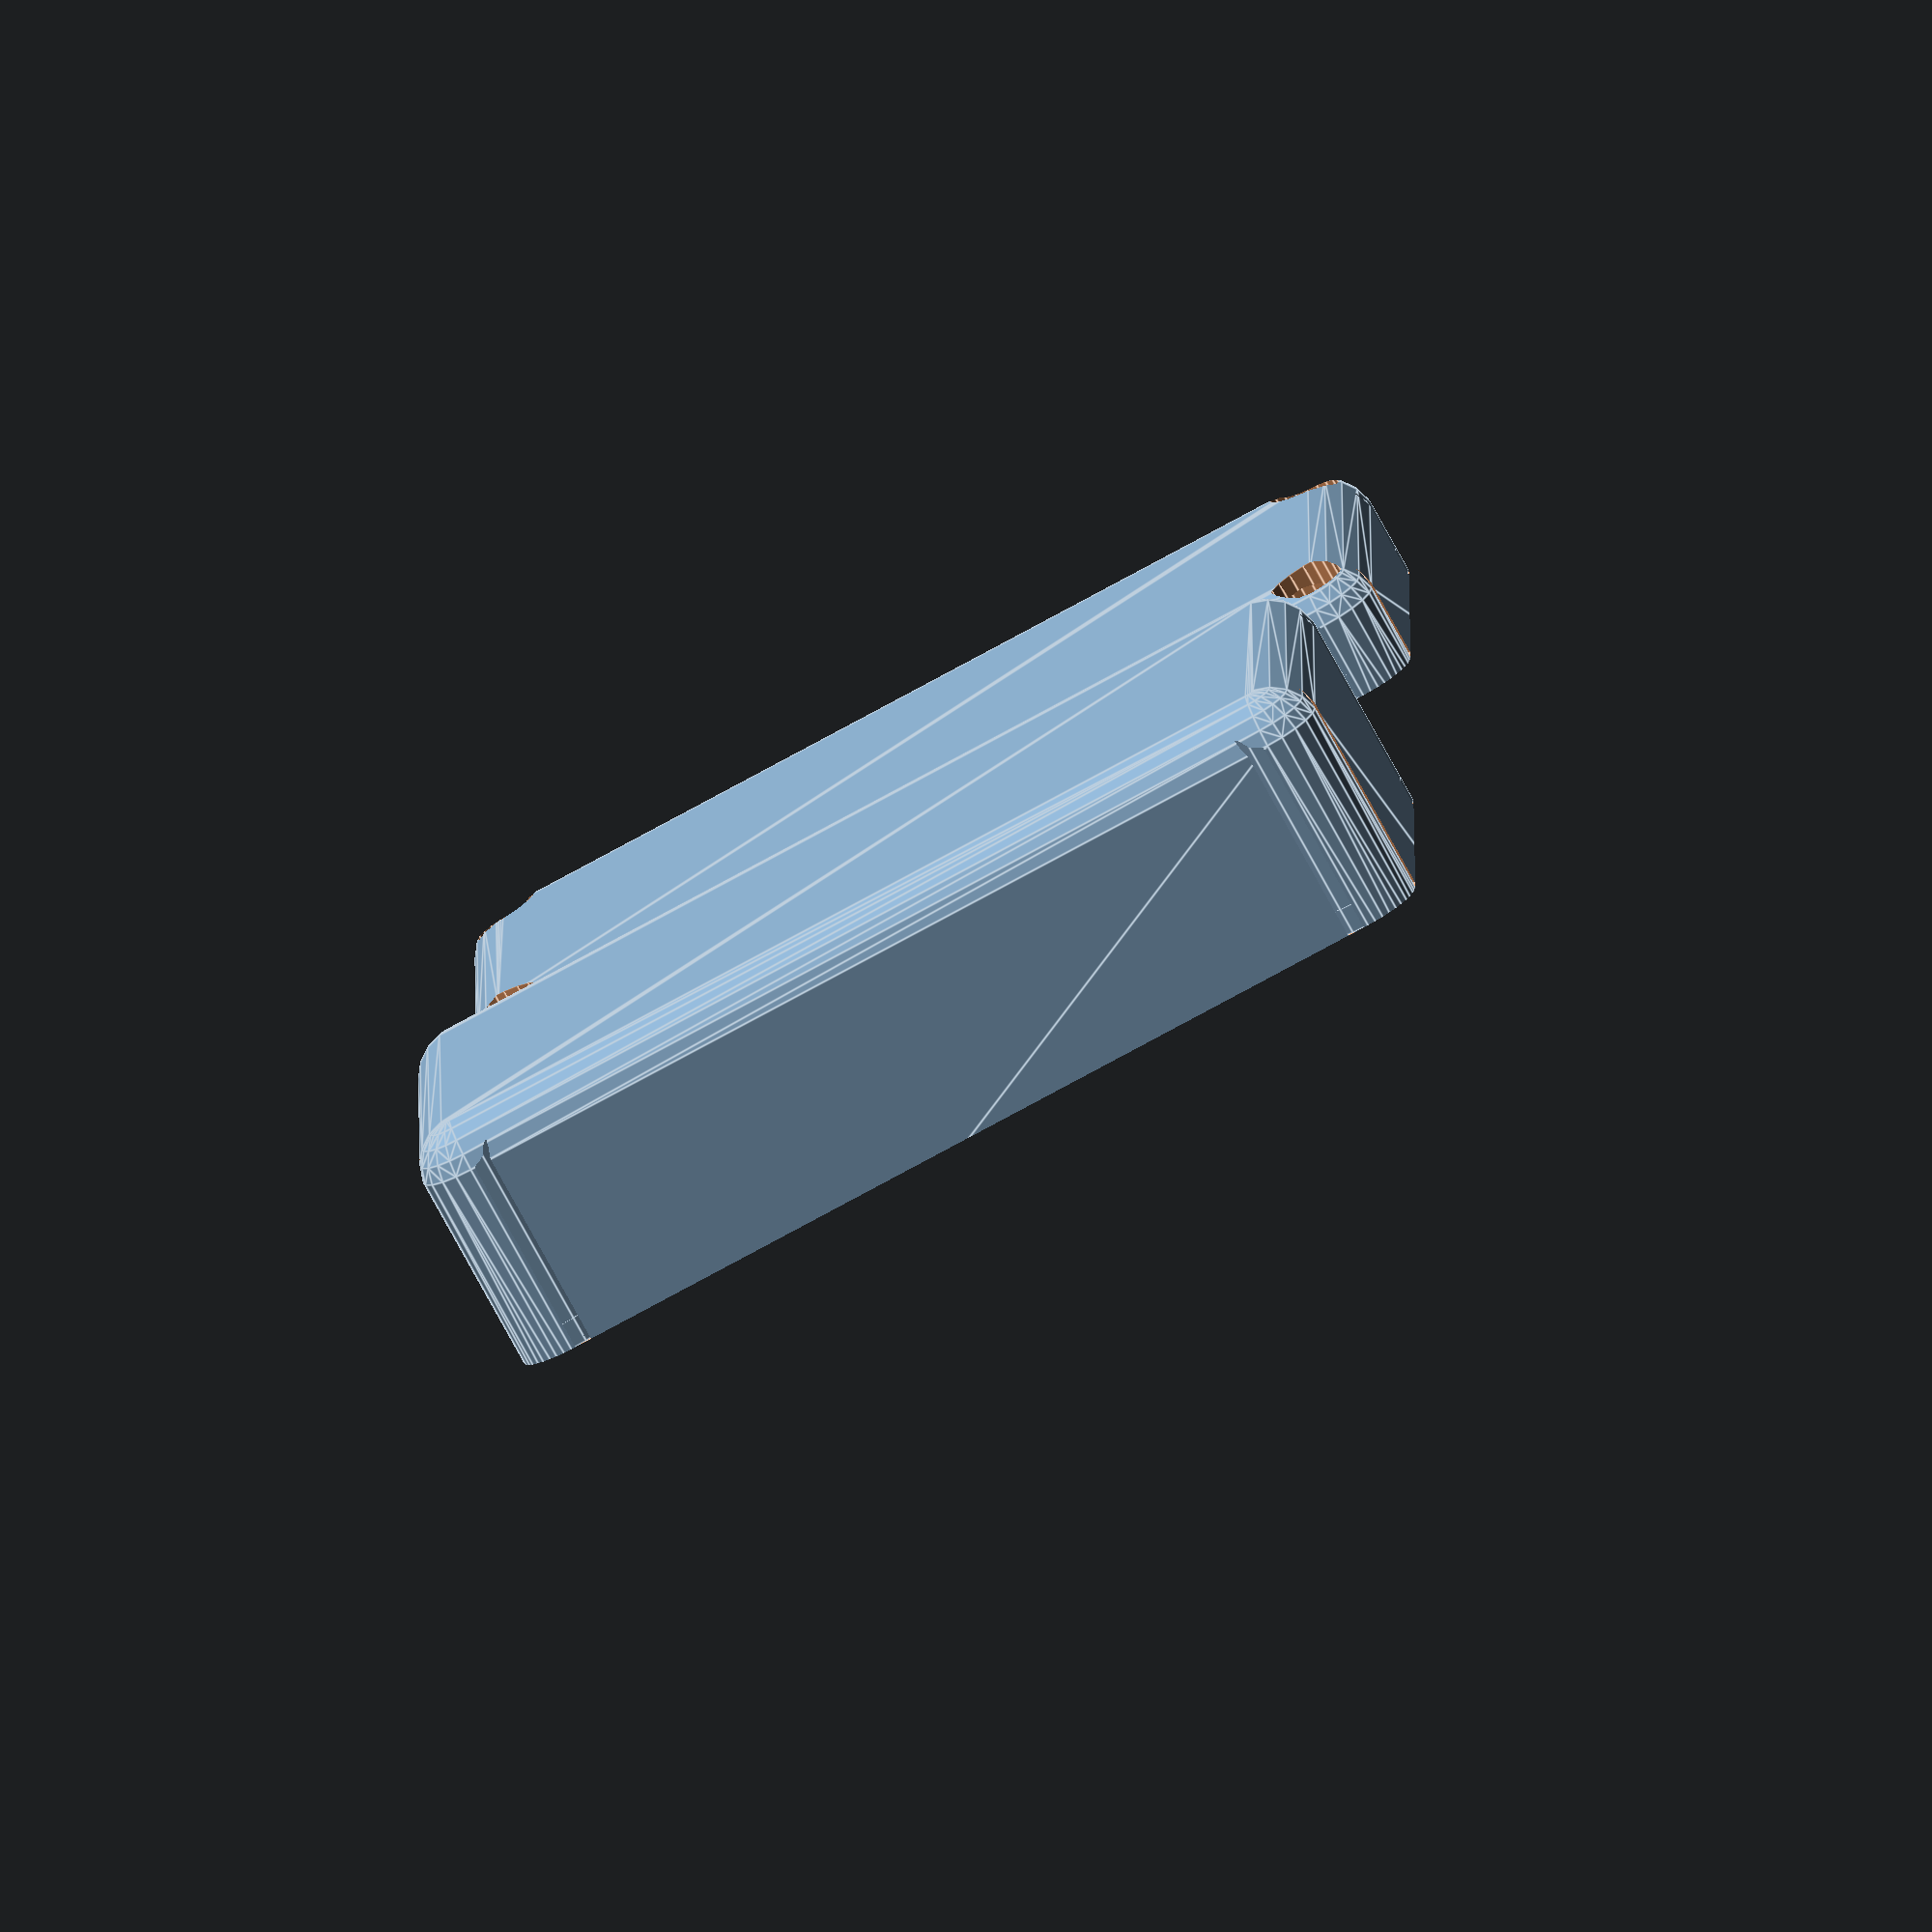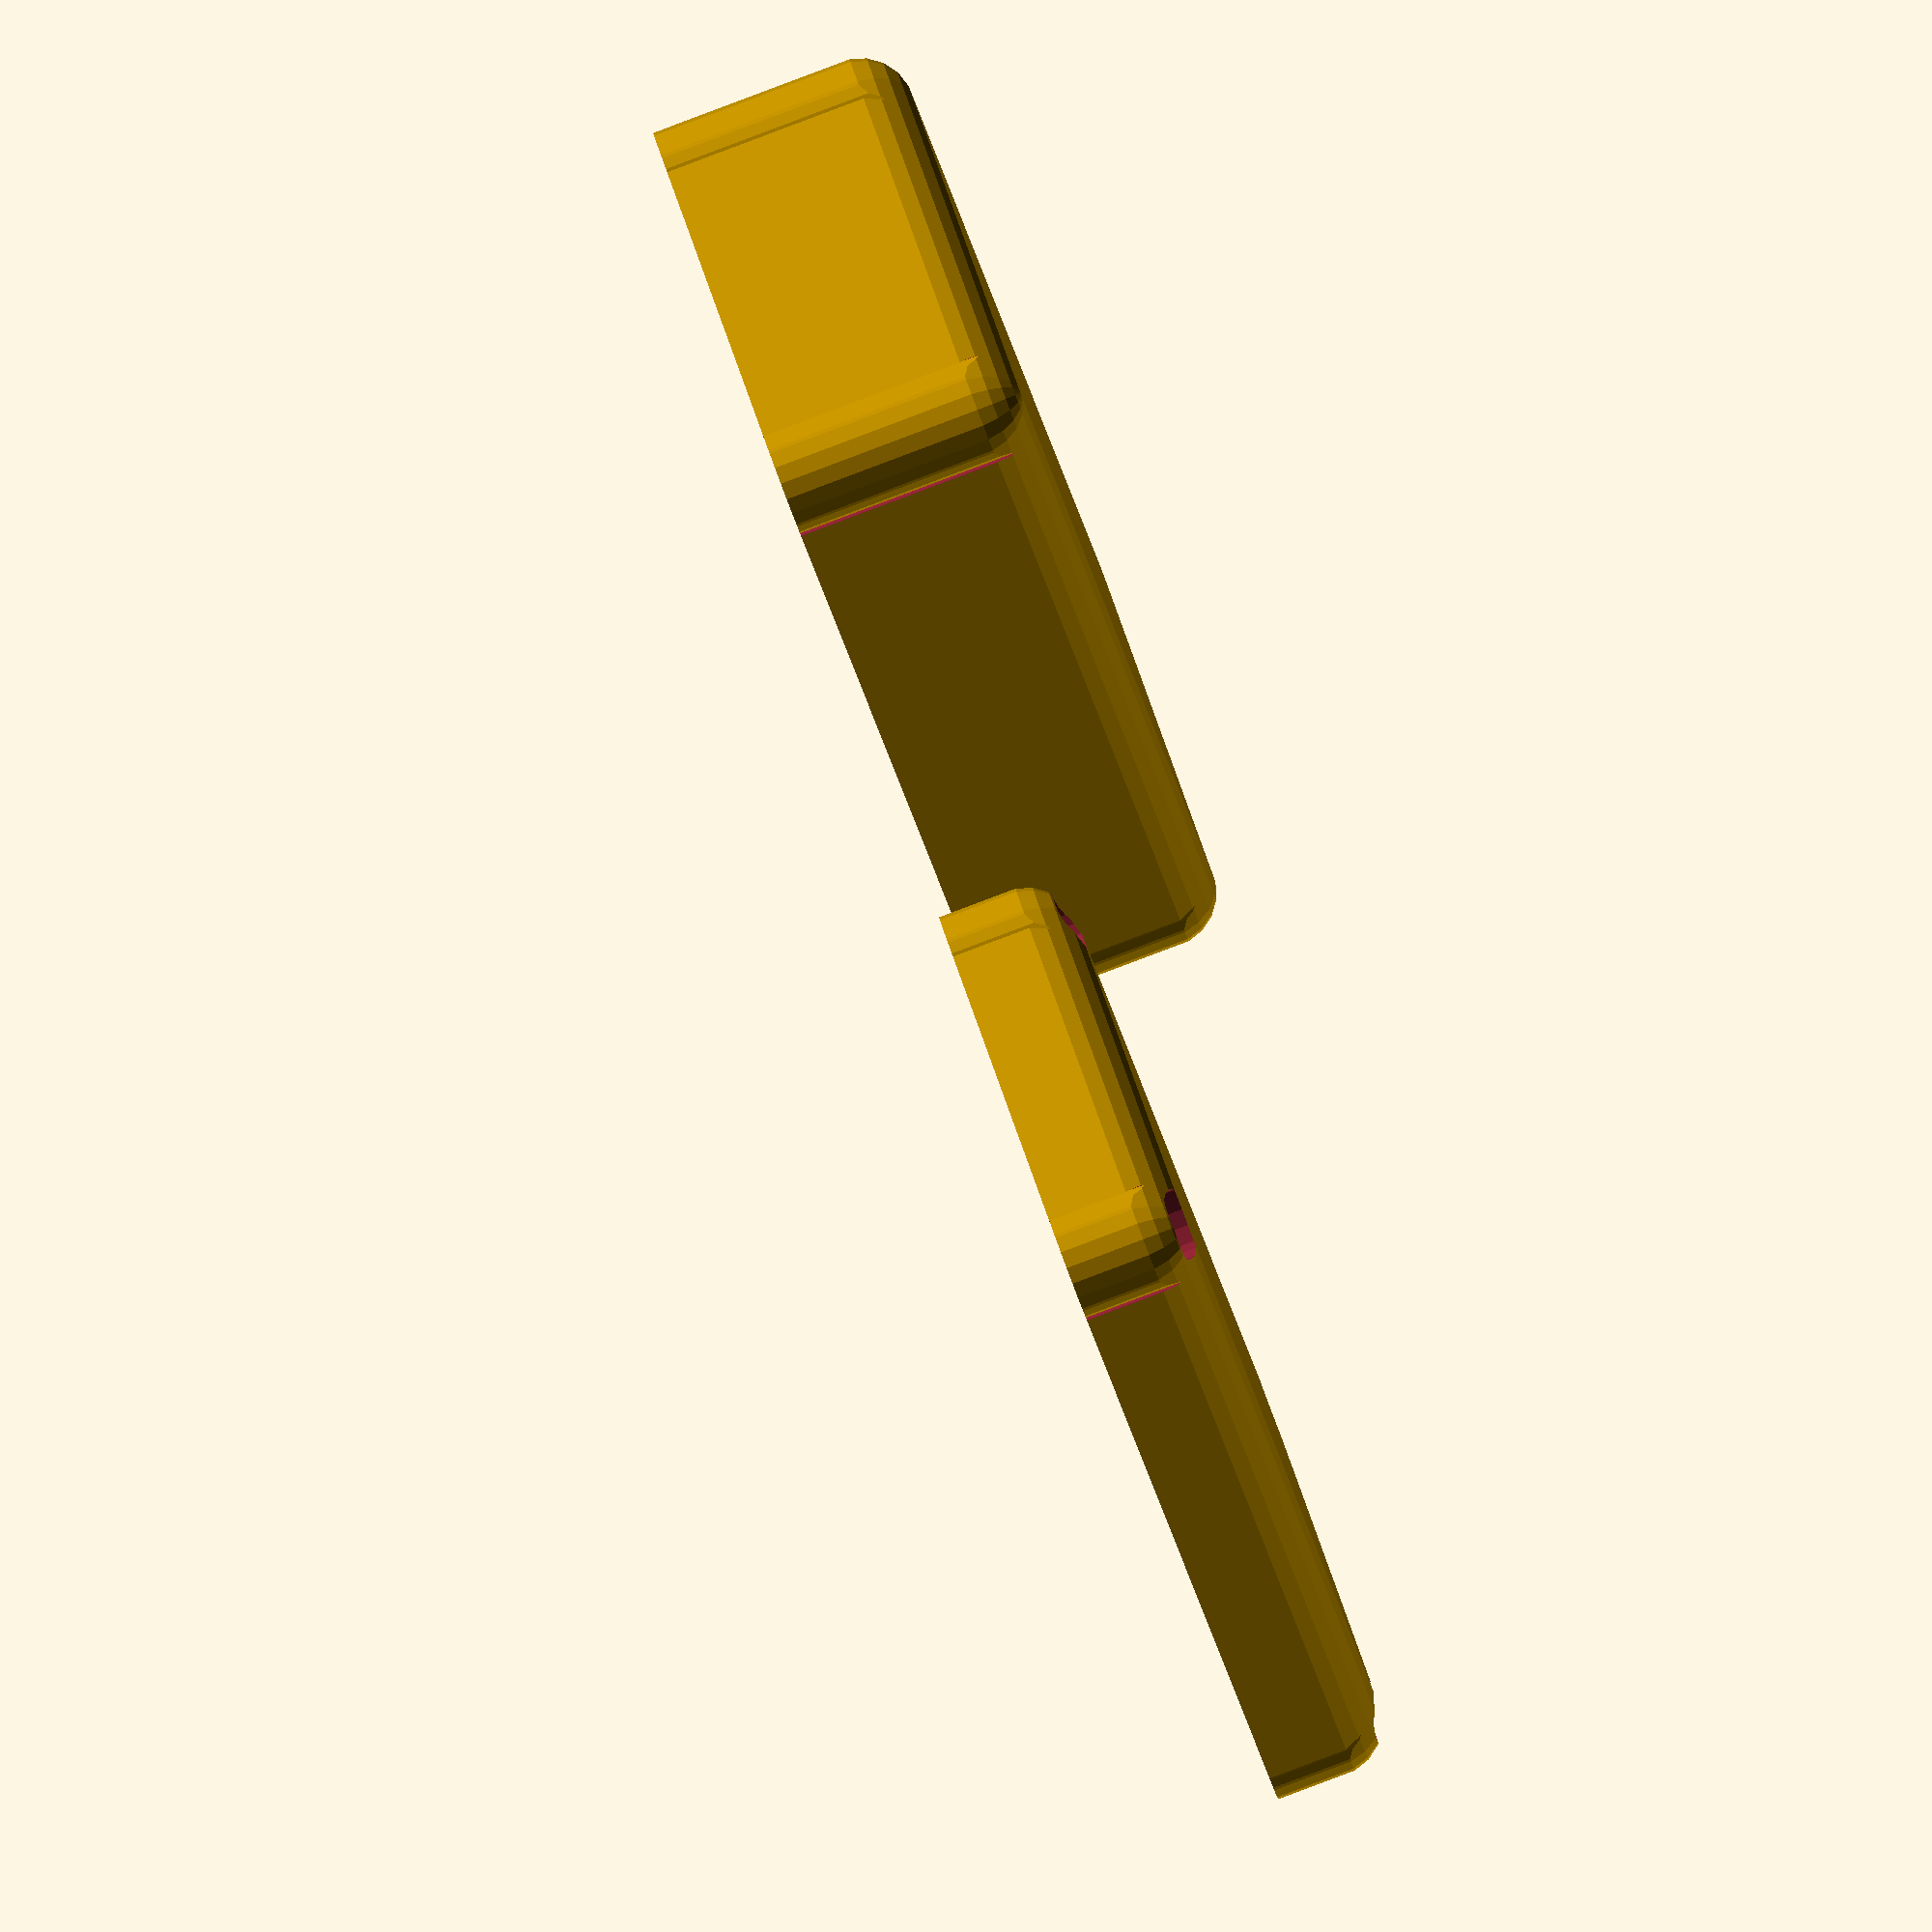
<openscad>
$fn = 20;

fiddle = 3;

battery_width = 95.8;
battery_height = 76.0;
battery_length = 39.0;

padding_thickness = 3;

thickness = 2;

//external_case_width = battery_width + padding_thickness*2 + thickness*2;
//external_case_length = battery_length + padding_thickness*2 + thickness*2;


bolt_height = 22;
bolt_diameter = 3.5;
rounding_radius = 6;
washer_diameter = 8;
//^measured as 10
nut_radius = 4;
nut_width = 5;


cylinder_height = bolt_height;
bolt_cut_radius = washer_diameter/2;
bolt_cut_replacement_radius = bolt_cut_radius + thickness;
bolt_holder_thickness = thickness*1.5;


external_case_width = battery_width + thickness * 2 + (bolt_cut_radius + thickness*2) * 2^(1/2);
external_case_length = battery_length + thickness * 2 + 2^(1/2) * (bolt_cut_radius + thickness*2);

//
complete_case_height = battery_height + padding_thickness*2 + thickness;


bms_width = 20;
bms_length = 15;
bms_height = 5;

wire_diameter = 2;
wire_hole_diameter = wire_diameter * 1.1;

vent_cylinder_diameter = 2;
vent_width = vent_cylinder_diameter;
vent_length = battery_width *1/4;
vent_spacing = battery_length /8;
vent_height = 20;


/*
Metionable edits:
- created nuts/bolts if statement
- reduced padding thickness from 6.5 -> 3
- made bolt holders 50% thicker, to allow for nut holes
- added vents, moved vents
- changed case_height from a global varible to a specific varible
- changed how the case size is calculated

*/


/*

Reasonable bolt hole postion
Add curve in bolt holder
*/

module build_four(x, y, z) {
        translate([0, 0, z]) {
            translate([x, y, 0]) {
            children();
            }
            translate([-x, y, 0]) {
                children();
            }
            translate([x, -y, 0]) {
                children();
            }
            translate([-x, -y, 0]) {
                children();
            }      
        }
}

module battery() {
    cube([battery_width, battery_length, battery_height], center = true);
    
}
//#battery();

module bolt_cut() {
    //$fn = 6;
    //cylinder(cylinder_height , r = bolt_cut_radius);
    cylinder(cylinder_height, r = nut_radius, center = true);
    
}    


module bolt_cut_replacement(case_height) {
    cylinder(case_height / 2, r = bolt_cut_replacement_radius, center = true);
}

module case_shape(width, length, height) {
    minkowski() {
        cube([width - rounding_radius*2, 
              length - rounding_radius*2, 
              height - rounding_radius*2],
              center = true);
        sphere(rounding_radius);
    }
}

module bolt_holder() {
    cylinder(bolt_holder_thickness, r = bolt_cut_replacement_radius, center = true);
}


module bolt_hole() {
    
    cylinder(bolt_holder_thickness * fiddle, d = bolt_diameter, center = true);
}


module vent(){
    
    hull() {
        translate([vent_length/2, 0, 0]){
            cylinder(h = thickness*2, d = vent_width, center = true);
        }
    
        translate([-vent_length/2, 0, 0]){
            cylinder(h = thickness*2, d = vent_width, center = true);
        }
        
    }
    
}

module vents(){
    translate([-vent_length*1, -vent_spacing*3.25, -vent_height]){
        for (y_postion=[0:3]){
            translate([0,y_postion*vent_spacing,0]){
                vent();
            }
        }
    }
}
module build_corner(h){
    difference(){
        bolt_cut_replacement(h);
        bolt_cut();
    }
    
    translate([0,0,h/4 - bolt_holder_thickness /2]){
        difference(){
            bolt_holder();
            bolt_hole();
        }
    } 
    //if (style == "main") {}
}


module build_corners(h){
    corner_shift = thickness * 3;
    
    
    build_four(external_case_width/2 - corner_shift, external_case_length/2 - corner_shift, -h/4){
        translate([0,0,0]) build_corner(h);
        
    }
}
    
module case(case_height) {
    /*difference() {
        bolt_holders();
        bolt_holes();
    }
    difference() {
        bolt_cut_replacements(case_height);
        bolt_cuts();
    }*/
    difference() {
        case_shape(external_case_width, external_case_length, case_height);
        case_shape(external_case_width - thickness*2, 
                   external_case_length - thickness*2, 
                   case_height - thickness*2);
        vents();
        
        build_four(external_case_width/2 - thickness*2, external_case_length/2 - thickness*2, -case_height/4){
            bolt_cut_replacement(case_height);
            
        }
        
    }
    
    build_corners(case_height);
        
}

module half_case(case_height) {
    delete_cube_side = battery_width*2;
    
    difference() {
        case(case_height);
        translate([-delete_cube_side/2, -delete_cube_side / 2, 0]) {
            cube(delete_cube_side);
        }
    }
}

module case_external(case_height) {
    difference(){
        case_shape(external_case_width + thickness*5, external_case_length + thickness*5, case_height + thickness*5);
        case_shape(external_case_width, external_case_length, case_height);
    }
}



module case_cleaned(case_height) {
    difference() {
        half_case(case_height);
        case_external(case_height);
    }
}
//Done


module hexagon(x, y, z)
{
    //$fn = 6;
    cylinder(nut_width, r = nut_radius, center = true);
}


module hexagons(){
    build_four(external_case_width/2 - bolt_cut_replacement_radius / 2,           external_case_length/2 - bolt_cut_replacement_radius / 2, 
               -thickness*2) {
                   hexagon();
               } 
}

module styled_case(style){
    if (style == "main") {
        case_height = complete_case_height * 2/3;  
        
        difference(){
            case_cleaned(case_height);
            //hexagons();
        }
    }
    else if (style == "lid"){
        case_height = complete_case_height * 1/3;
        translate([0, external_case_width, 0])
        case_cleaned(case_height);
        
        /*
        Stuff to add:
        - wire cable hole
        - switch cutout
        - form fit for BMS
        
        */
        
    }
    else {
        case_height = complete_case_height * 1/2;
        case_cleaned(case_height);
    }
    
}
//Done


styled_case("main");
styled_case("lid");
//styled_case("pizza");



</openscad>
<views>
elev=256.8 azim=180.3 roll=331.4 proj=o view=edges
elev=87.7 azim=233.0 roll=110.6 proj=o view=solid
</views>
